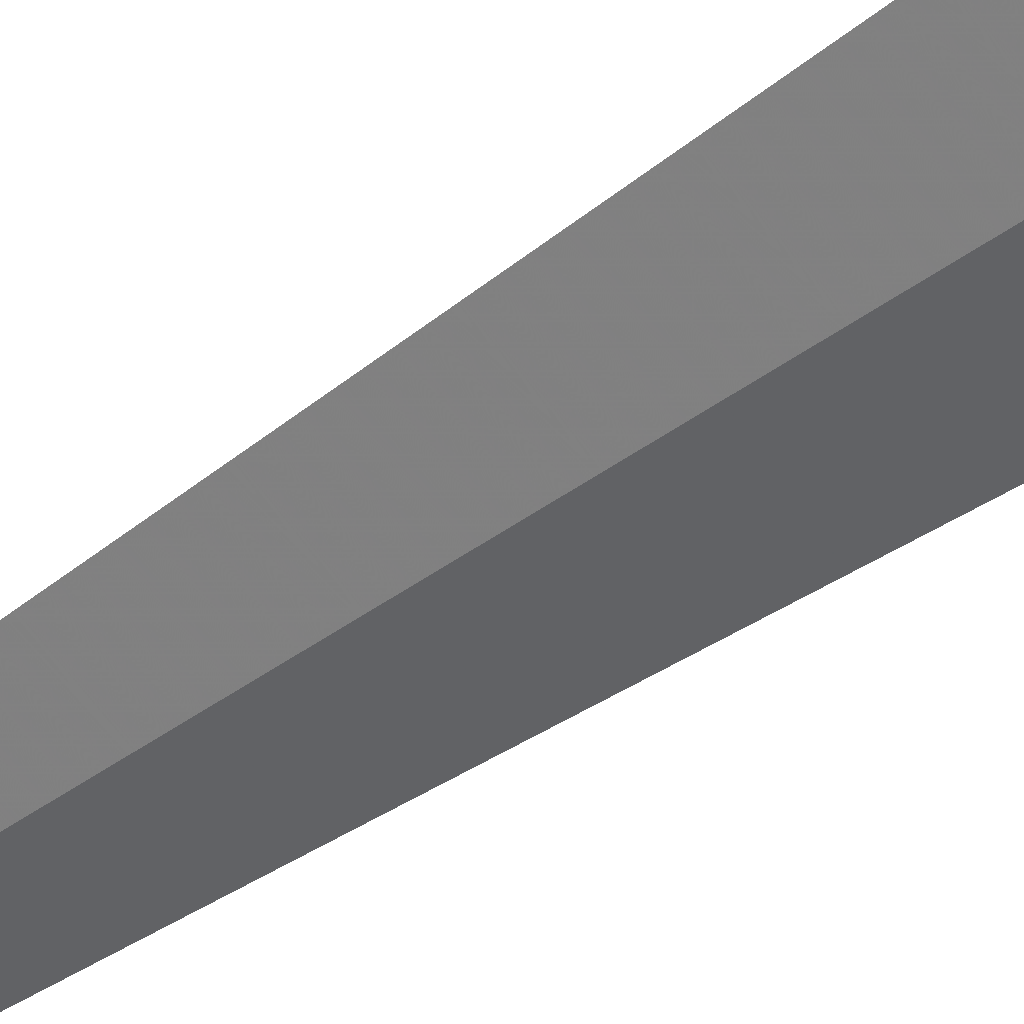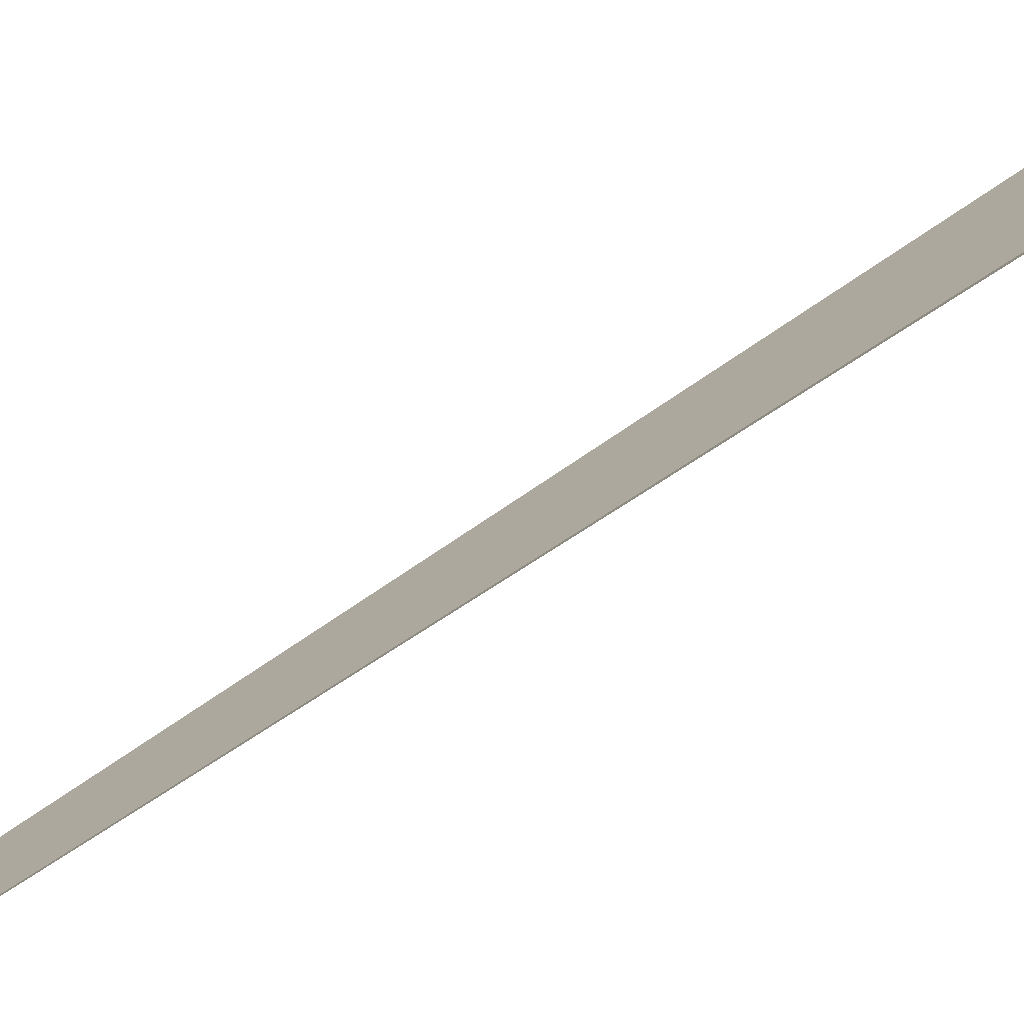
<metadata>
{"format":"obj","ext":"obj","renderer":"f3d","projection":"perspective","resolution":1024,"background":"white","views":[{"elev":-36.9,"azim":-45.1,"up":"+Z"},{"elev":21.4,"azim":-149.6,"up":"+Z"}]}
</metadata>
<code>
v -4 8.654 26.13
v -3.959 8.314 26.09
v -3.759 8.654 26.03
v -4.062 8.308 26.15
v -4.207 8.654 26.29
v -4 14.02 26.13
f 1 4 2
f 1 5 4
f 1 2 3
f 1 6 5
f 1 3 6

</code>
